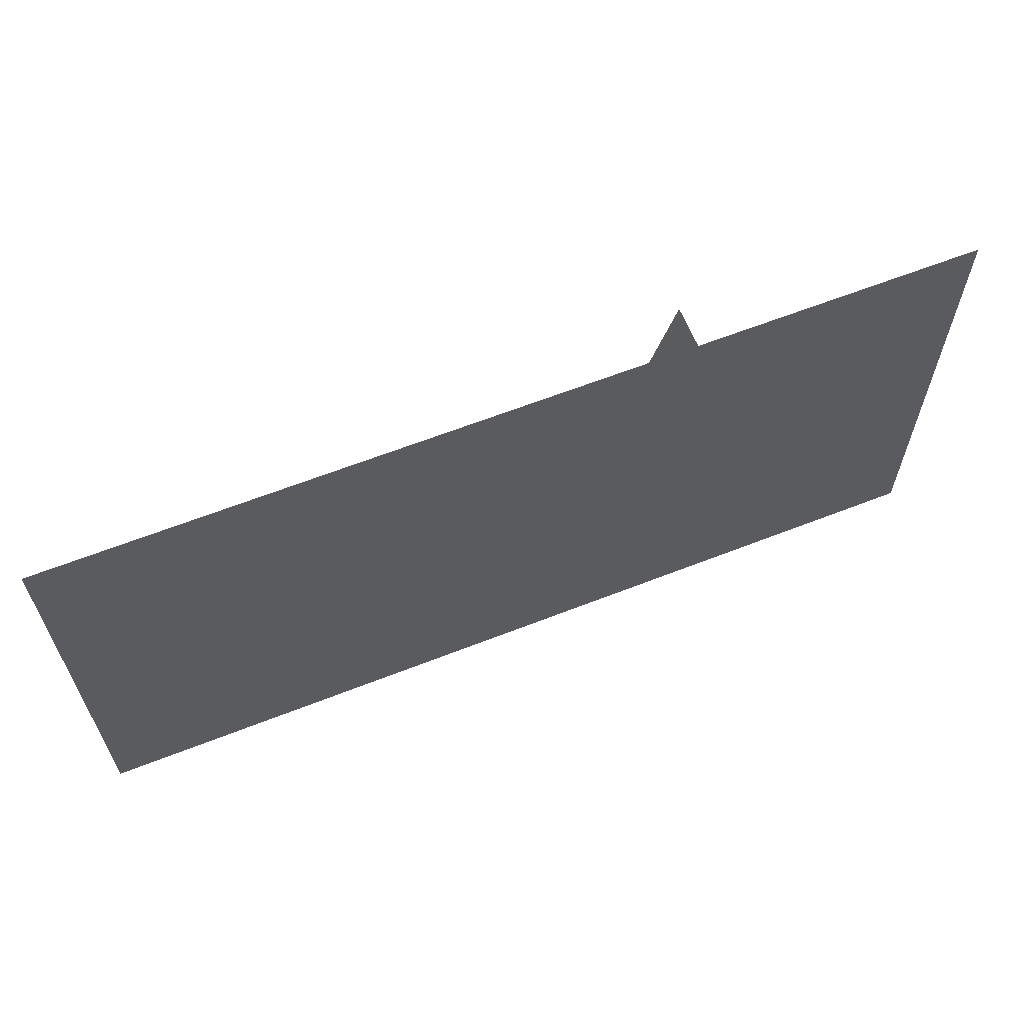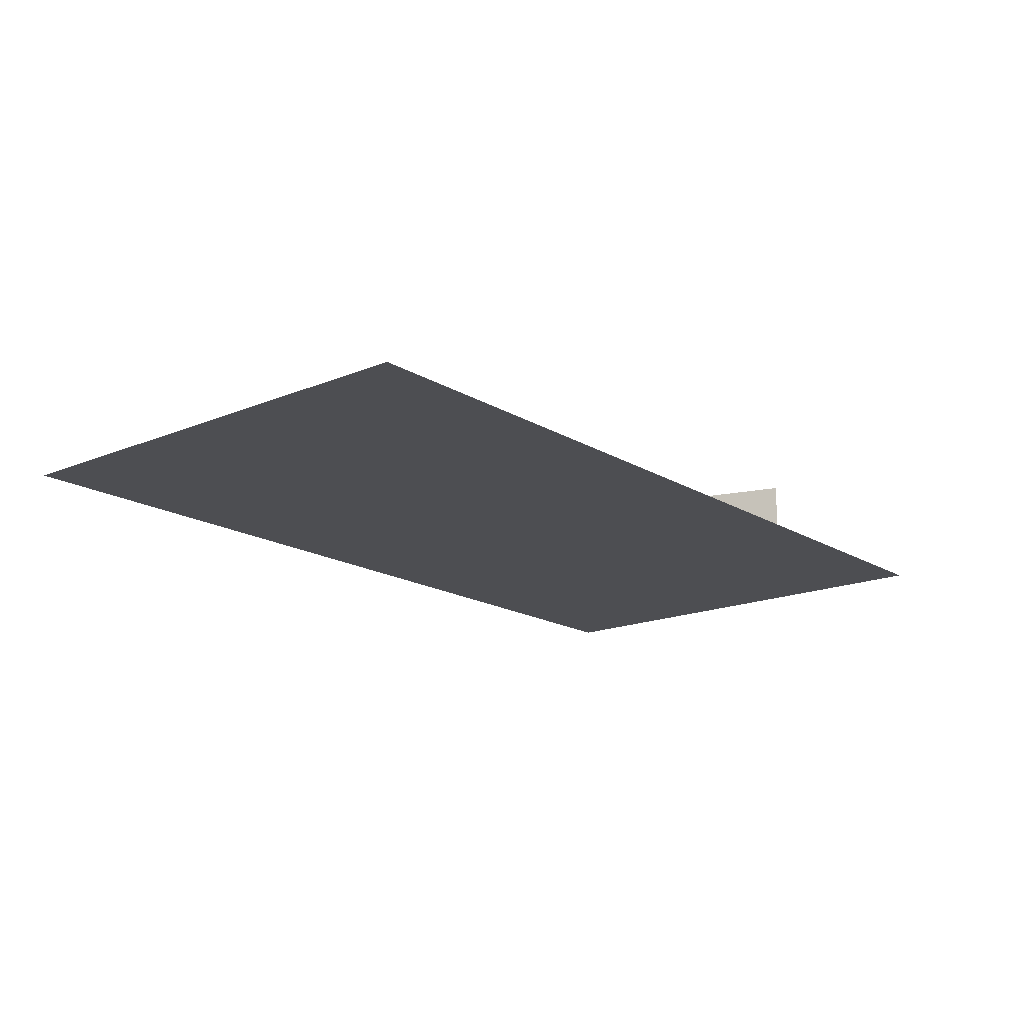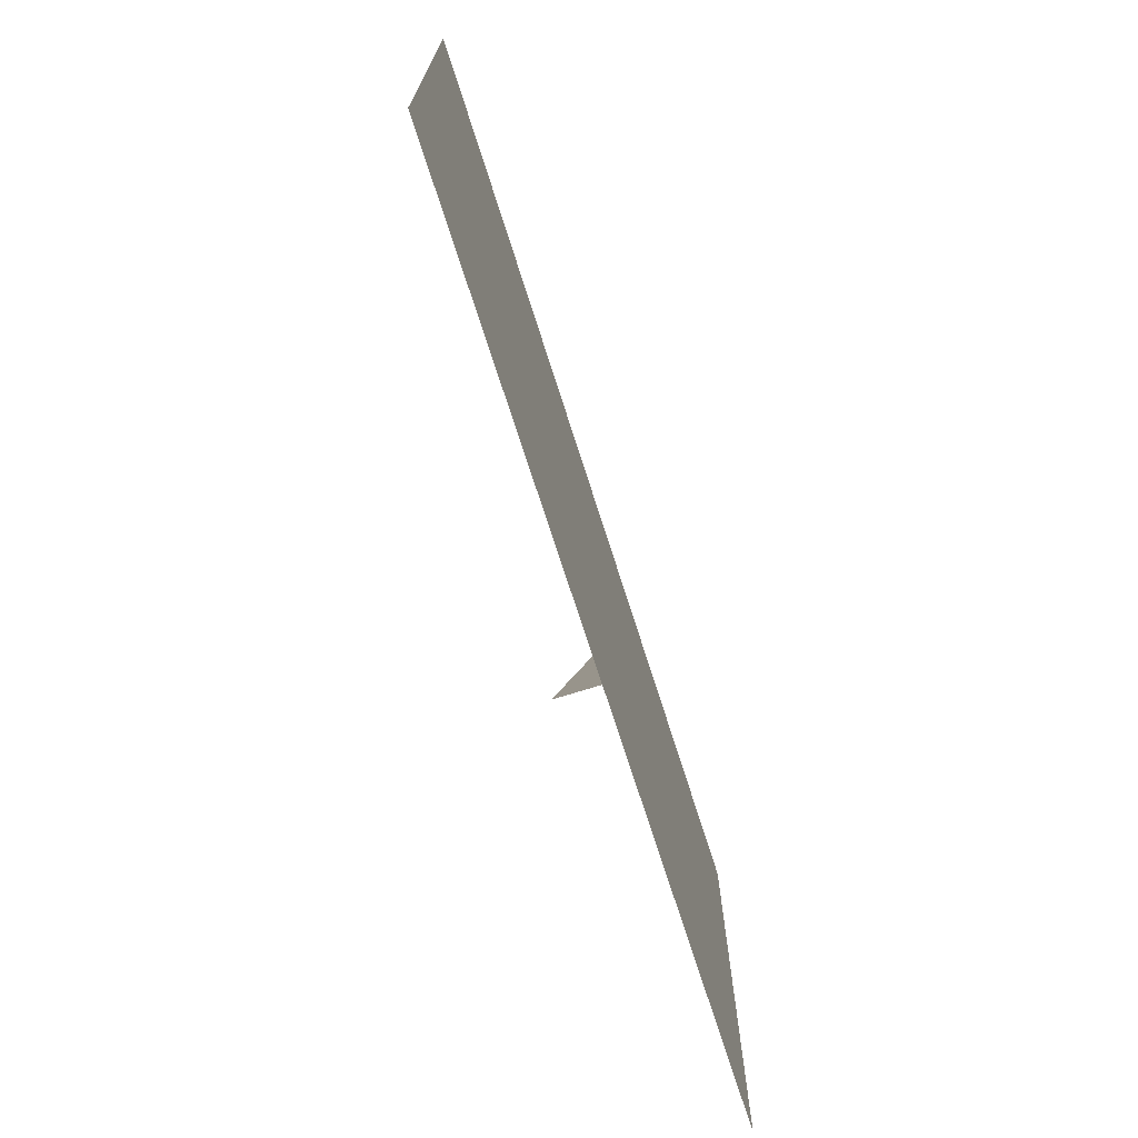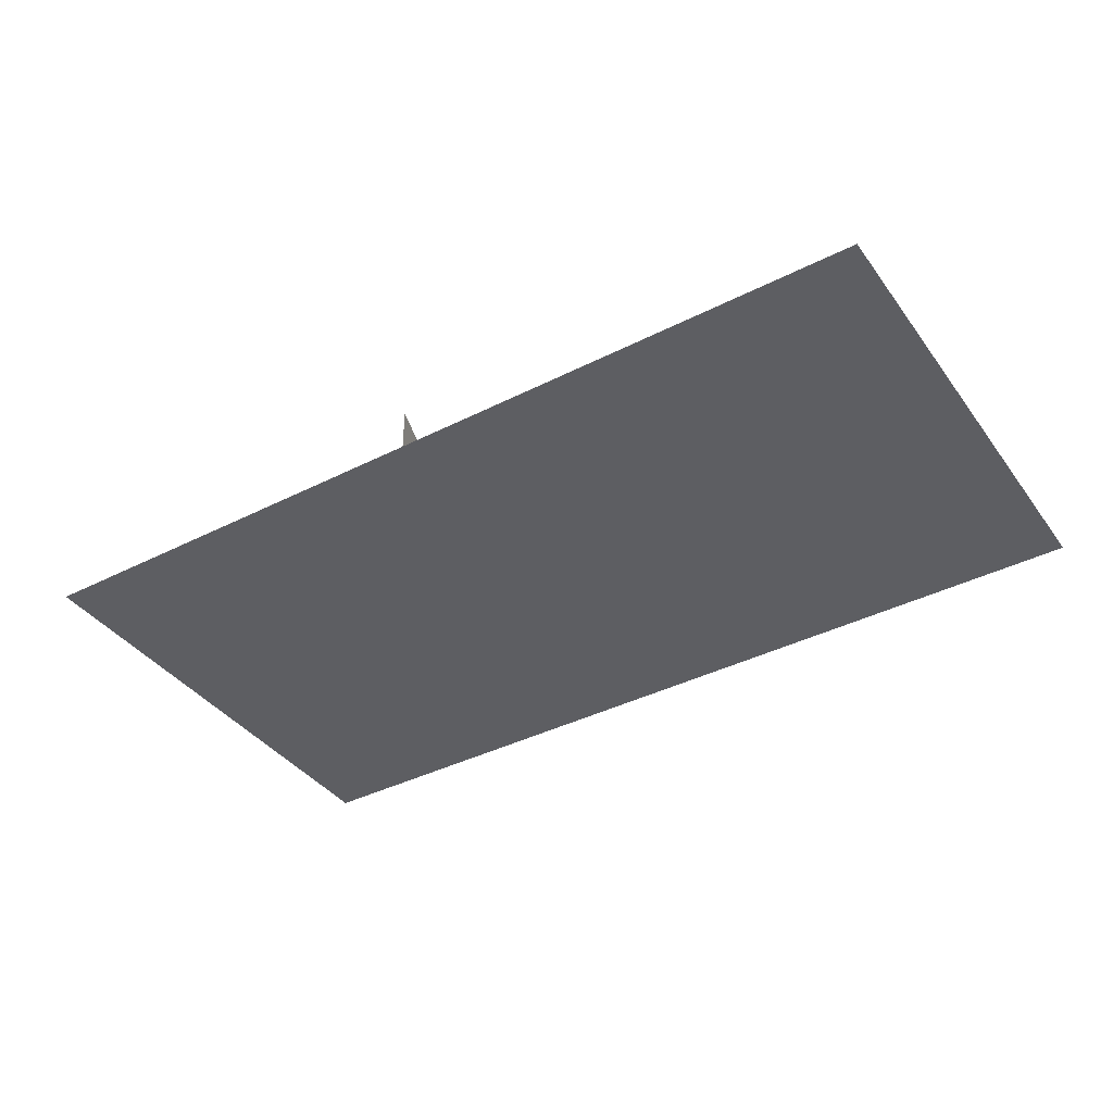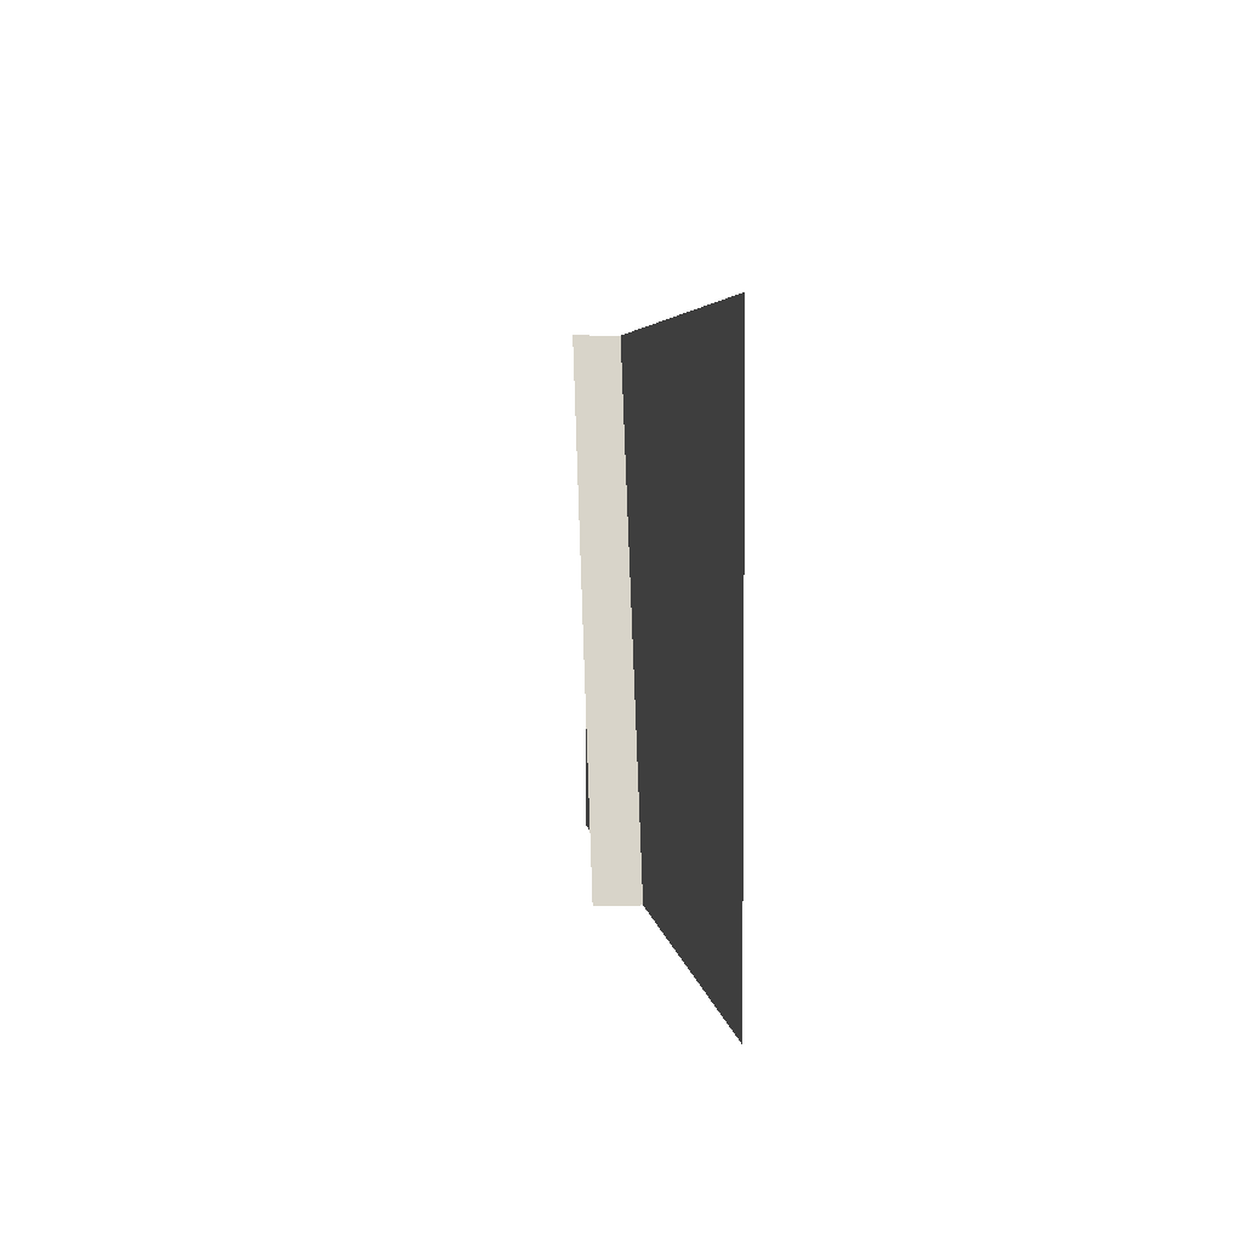
<metadata>
{"format":"obj","ext":"obj","renderer":"f3d","projection":"perspective","resolution":1024,"background":"white","views":[{"elev":62.7,"azim":158.3,"up":"+Y"},{"elev":-17.1,"azim":129.8,"up":"+Z"},{"elev":-70.7,"azim":107.6,"up":"+Y"},{"elev":-39.1,"azim":32.4,"up":"+Z"},{"elev":4.2,"azim":82.8,"up":"+Y"}]}
</metadata>
<code>
g DecalMesh_MetroArea_Decal_Graffiti_25__49
v -0.4777 0.6689 -0.51
v -1.265 0.5899 -0.51
v -0.4229 -0.6689 -0.51
v -0.4777 0.6689 -0.51
v -0.4229 -0.6689 -0.51
v -0.05762 -0.6689 -0.51
v -1.265 0.5899 -0.51
v -1.265 -0.6689 -0.51
v -0.4229 -0.6689 -0.51
v -0.4777 0.6689 -0.51
v -1.265 0.6689 -0.51
v -1.265 0.5899 -0.51
v -0.4777 0.6689 -0.3917
v -0.4777 0.6689 -0.4802
v -0.05762 -0.6689 -0.4302
v -0.4777 0.6689 -0.3917
v -0.05762 -0.6689 -0.4302
v -0.05762 -0.6689 -0.3917
v -0.4777 0.6689 -0.4802
v -0.05762 -0.6689 -0.497
v -0.05762 -0.6689 -0.4302
v -0.4777 0.6689 -0.4802
v -0.4777 0.6689 -0.51
v -0.05762 -0.6689 -0.51
v -0.4777 0.6689 -0.4802
v -0.05762 -0.6689 -0.51
v -0.05762 -0.6689 -0.497
v 1.265 -0.345 -0.51
v 0.1486 0.6689 -0.51
v 0.2145 -0.6689 -0.51
v 1.265 -0.345 -0.51
v 0.2145 -0.6689 -0.51
v 1.025 -0.6689 -0.51
v 0.1486 0.6689 -0.51
v -0.4779 0.6689 -0.51
v -0.05791 -0.6689 -0.51
v 0.1486 0.6689 -0.51
v -0.05791 -0.6689 -0.51
v 0.2145 -0.6689 -0.51
v 1.265 -0.345 -0.51
v 1.265 0.6689 -0.51
v 0.1486 0.6689 -0.51
v 1.265 -0.345 -0.51
v 1.025 -0.6689 -0.51
v 1.265 -0.6689 -0.51
g DecalMesh_MetroArea_Decal_Graffiti_25__49_0
f 3 2 1
f 6 5 4
f 9 8 7
f 12 11 10
f 15 14 13
f 18 17 16
f 21 20 19
f 24 23 22
f 27 26 25
f 30 29 28
f 33 32 31
f 36 35 34
f 39 38 37
f 42 41 40
f 45 44 43

</code>
